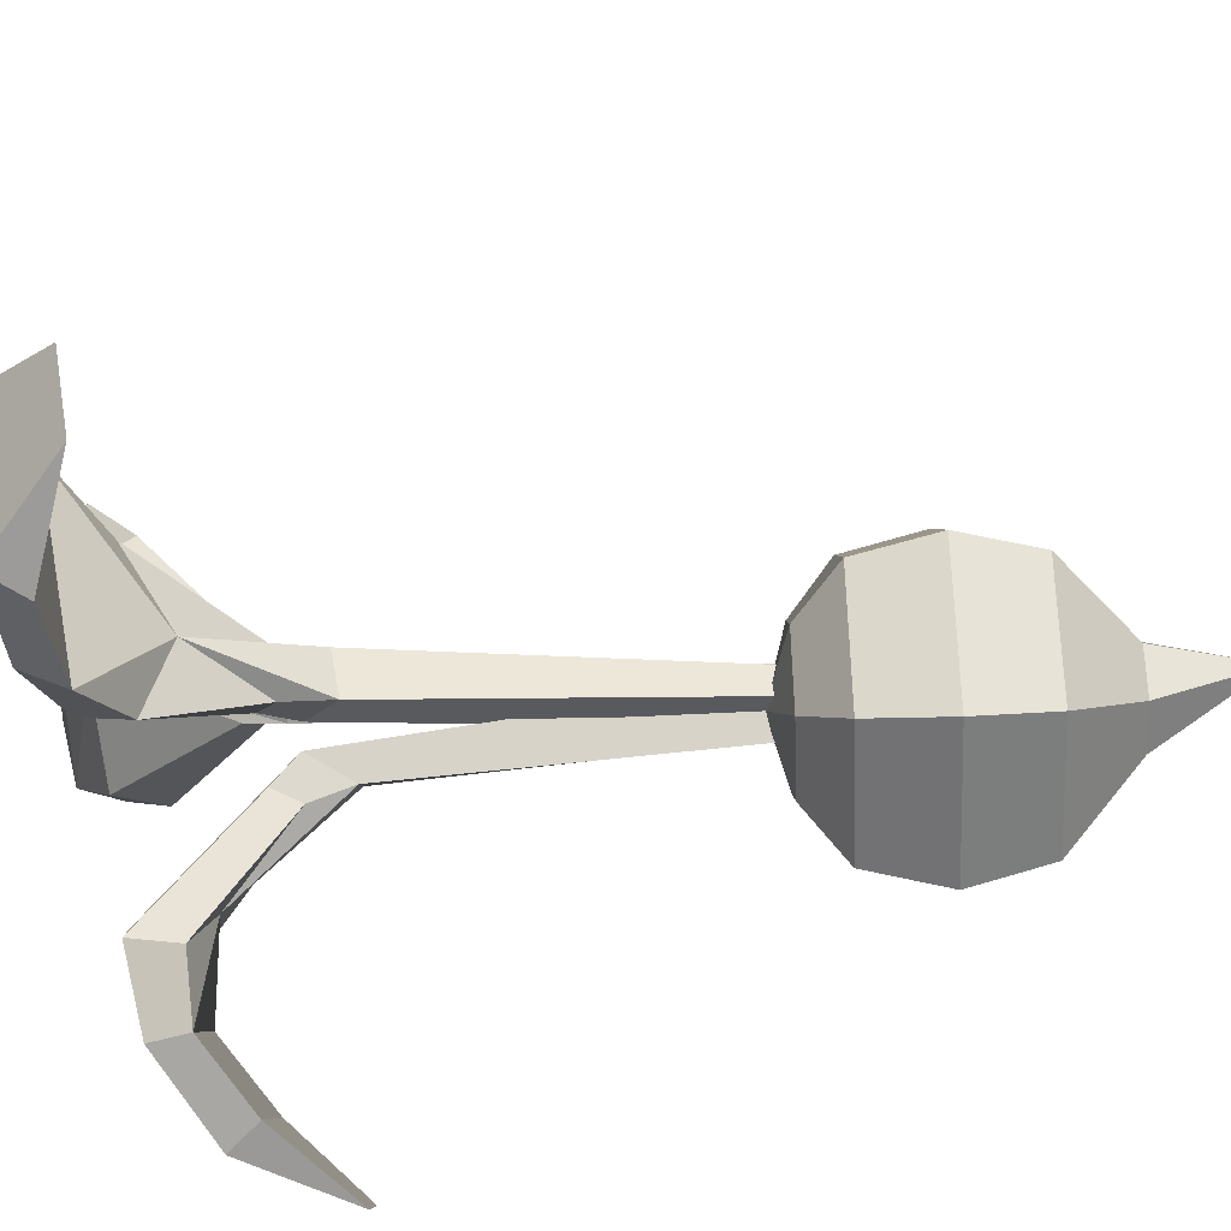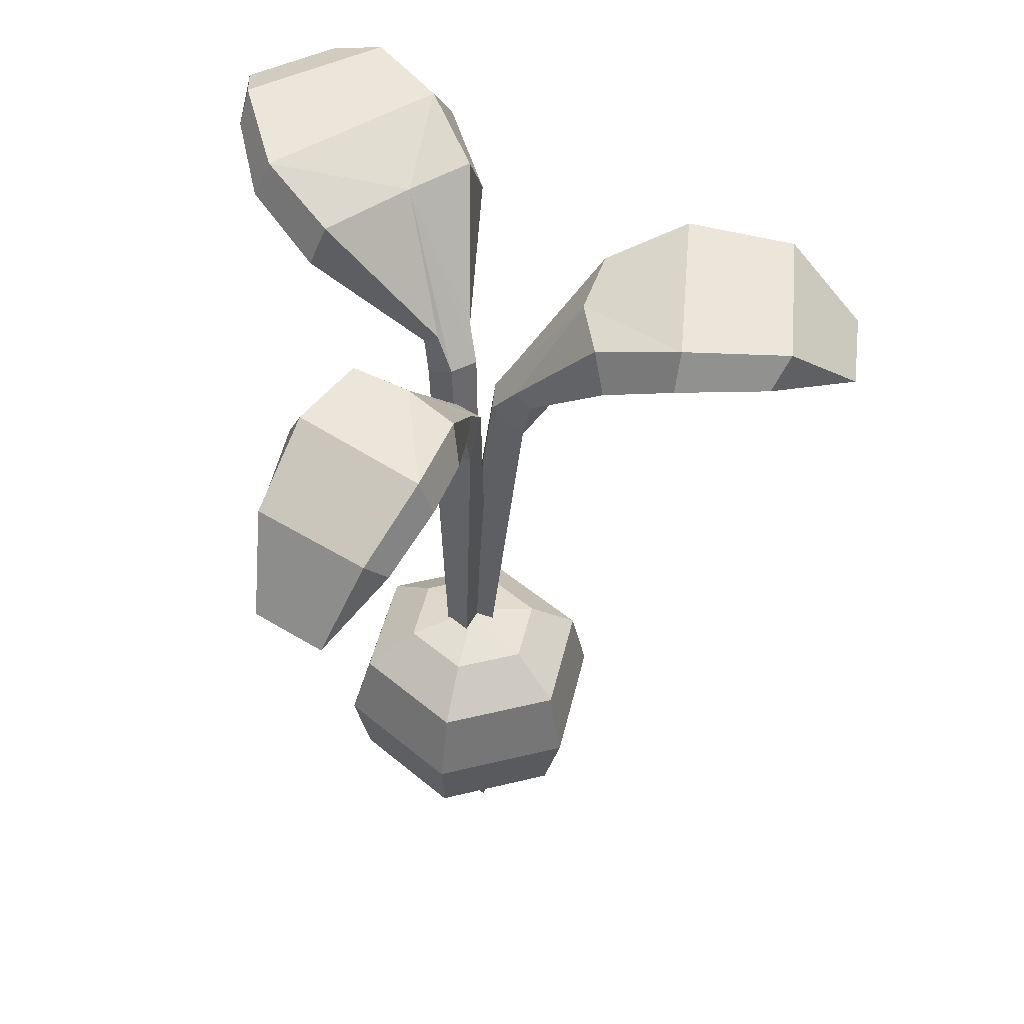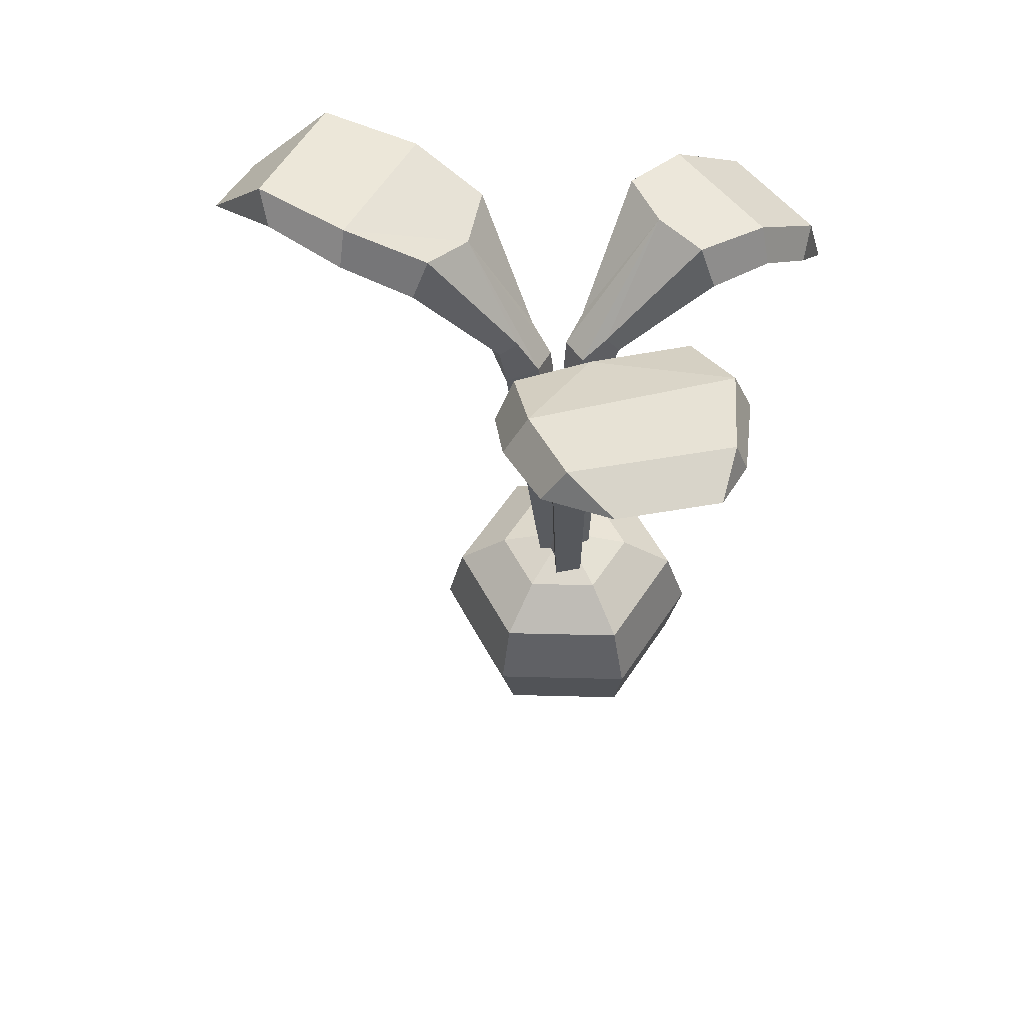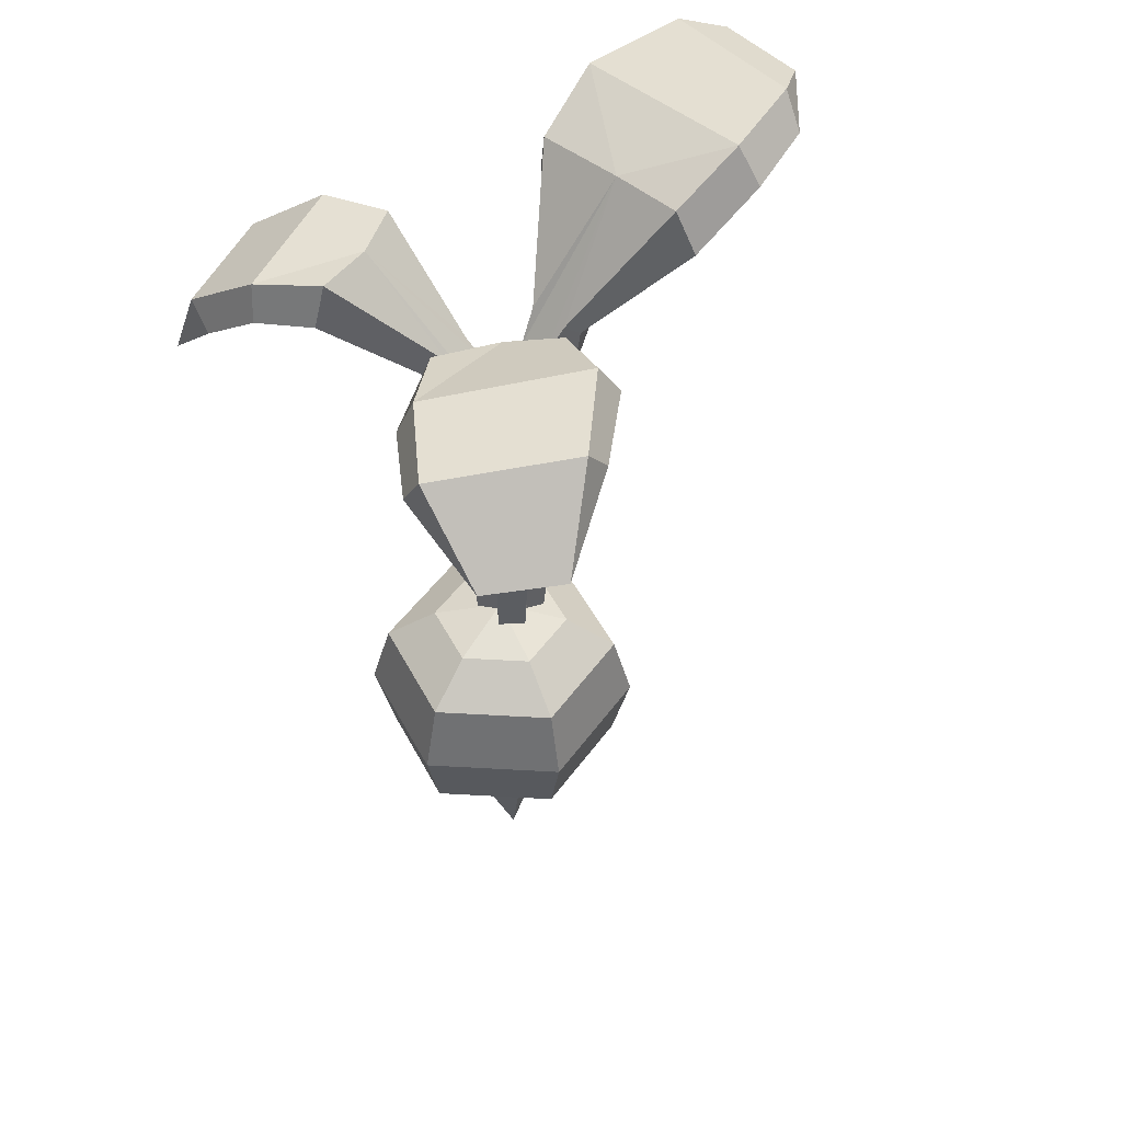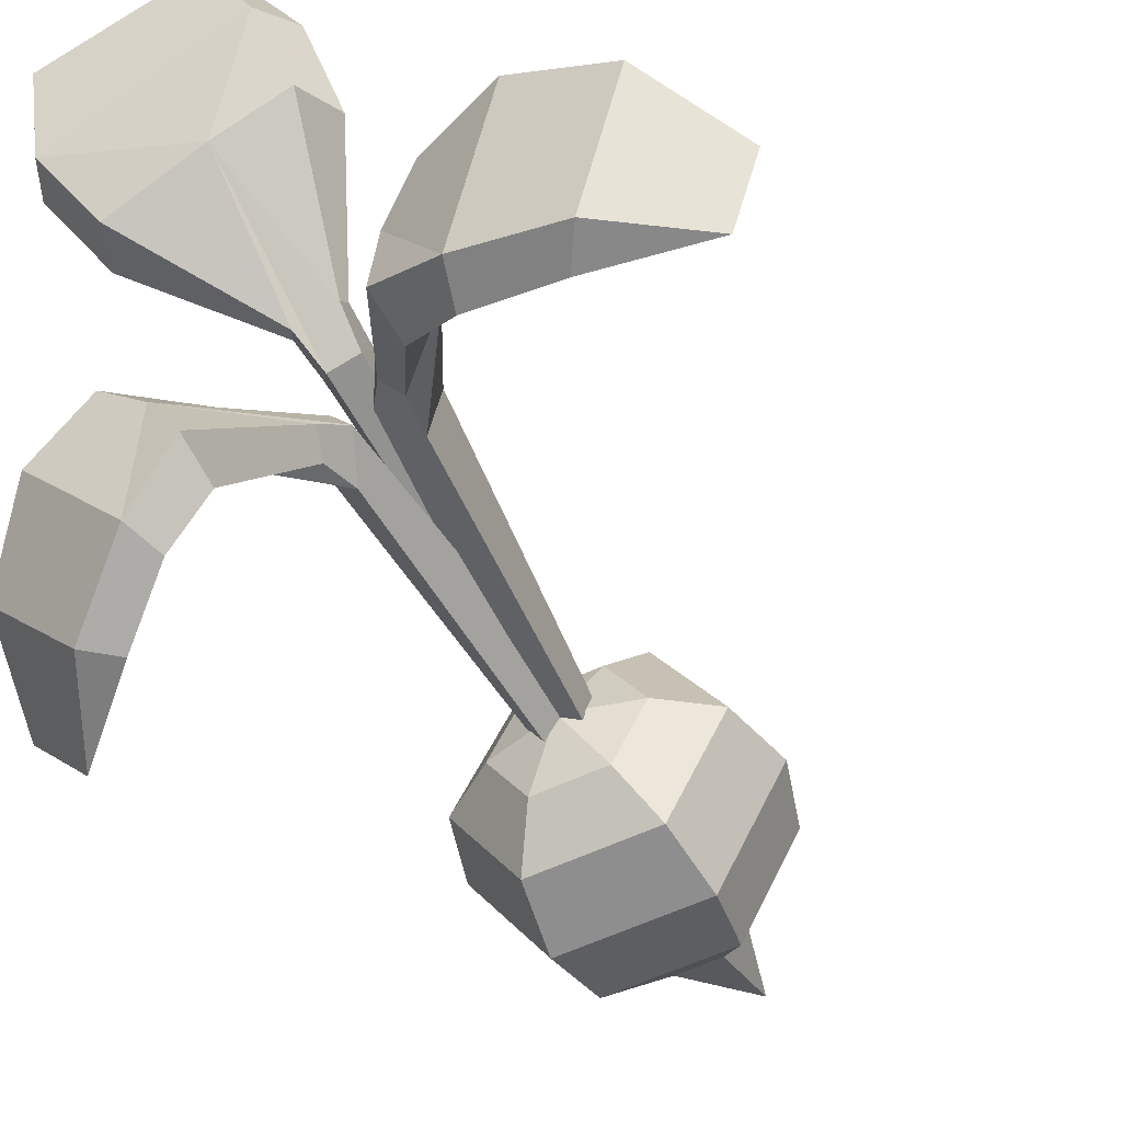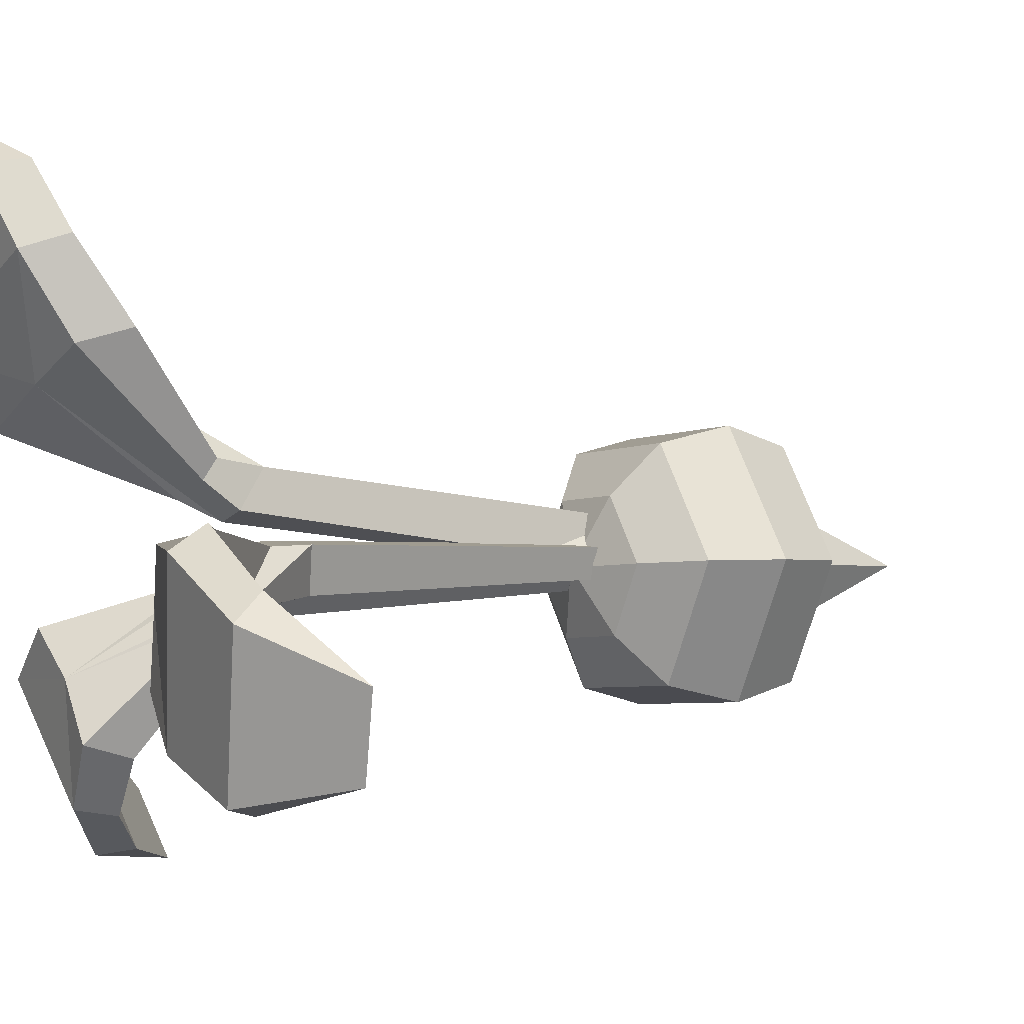
<metadata>
{"format":"obj","ext":"obj","renderer":"f3d","projection":"perspective","resolution":1024,"background":"white","views":[{"elev":-56.3,"azim":-85.9,"up":"+Z"},{"elev":46.1,"azim":164.7,"up":"+Y"},{"elev":55.6,"azim":4.6,"up":"+Y"},{"elev":45.3,"azim":-114.6,"up":"+Y"},{"elev":-53.6,"azim":-152.0,"up":"+Z"},{"elev":-2.3,"azim":-123.4,"up":"+Z"}]}
</metadata>
<code>
v 0.1804 10.96 -1.254
v 0.9773 11 -0.2421
v 0.9002 9.275 -2.095
v 2.089 9.361 -0.6038
v 1.005 -4.407 -0.9936
v 1.621 -4.371 -0.003845
v -0.03641 -4.418 1.081
v -0.4447 -4.442 0.4182
v 3.96 16.19 -4.263
v 3.894 13.63 -4.122
v 4.697 15.49 -8.905
v 8.524 15.94 -4.37
v 10.89 13.56 -6.827
v 7.445 13.31 -10.77
v 9.489 9.377 -11.15
v 11.68 9.533 -8.652
v 6.406 12.18 -10.51
v 10.66 12.48 -5.652
v 8.883 14.53 -3.557
v 4.165 13.97 -9.148
v 0.8231 11.98 -2.093
v 2.649 16.1 -6.546
v 2.571 11.03 -0.9496
v 2.004 11.91 -0.7898
v 6.557 14.48 -2.077
v 5.867 16.35 -2.499
v 2.589 14.17 -7.066
v 1.172 10.88 -2.56
v 0.8698 11.66 1.2
v -0.3619 11.61 1.575
v 1.602 10.64 2.564
v -0.224 10.6 3.121
v 1.338 -4.363 1.471
v 0.2048 -4.401 1.743
v -0.0589 -4.435 -0.132
v 0.6991 -4.409 -0.3102
v 1.465 18.49 5.742
v 1.281 15.25 5.864
v 7.237 19.94 7.237
v -0.7316 20.14 10.04
v 0.9434 20.93 13.02
v 7.301 20.95 11.34
v 6.887 20.22 13.45
v 2.851 20.21 14.52
v 7.815 19.38 11.15
v -0.02292 19.35 13.22
v -1.685 18.58 10.58
v 7.964 18.38 7.334
v 1.278 13.16 1.928
v 5.491 18.22 4.365
v -0.2964 12.48 3.372
v -0.3517 13.05 2.578
v -2.265 16.55 7.504
v -1.54 18.43 6.919
v 6.228 16.35 4.563
v 1.729 12.43 2.684
v -0.9504 11.1 0.4974
v -0.4774 10.86 -0.6862
v -2.387 9.907 0.3695
v -1.689 9.588 -1.39
v -0.5694 -4.445 0.5187
v -0.2796 -4.449 -0.6138
v 1.342 -4.381 0.01361
v 1.145 -4.379 0.7693
v -4.211 16.79 -1.769
v -4.654 13.92 -1.98
v -9.293 18.88 -0.1485
v -6.929 17.66 -6.521
v -11.14 17.74 -8.011
v -13.22 18.67 -2.381
v -15.75 15.37 -4.224
v -14.49 14.87 -7.279
v -12.78 17.44 -1.369
v -10.22 16.29 -8.31
v -6.491 16.03 -7.095
v -9.406 17.53 0.7607
v -1.885 12.49 0.279
v -5.746 17.5 0.1809
v -1.984 11.4 -1.742
v -1.376 12.1 -1.374
v -4.062 14.81 -5.223
v -3.855 16.74 -4.6
v -6.394 15.74 0.6712
v -2.697 11.67 0.262
v 1.74 -14.06 -1.772
v -0.1724 -14.13 -1.709
v -1.075 -14.14 -0.02039
v -0.06534 -14.08 1.606
v 1.847 -14.01 1.543
v 2.75 -14 -0.1459
v 3.204 -11.24 -4.737
v -2.027 -11.43 -4.566
v -4.496 -11.46 0.05261
v -1.734 -11.3 4.5
v 3.497 -11.12 4.328
v 5.966 -11.08 -0.2905
v 3.475 -8.215 -5.491
v -2.565 -8.435 -5.293
v -5.416 -8.471 0.04053
v -2.227 -8.288 5.176
v 3.813 -8.069 4.977
v 6.664 -8.033 -0.3557
v 2.982 -5.199 -4.815
v -2.249 -5.389 -4.643
v -4.718 -5.42 -0.02466
v -1.956 -5.262 4.422
v 3.275 -5.072 4.251
v 5.744 -5.041 -0.3677
v 1.88 -3.623 -2.883
v -1.14 -3.733 -2.784
v -2.565 -3.751 -0.1176
v -0.9707 -3.659 2.45
v 2.049 -3.55 2.351
v 3.475 -3.532 -0.3156
v 0 -18.09 0
v 0.4251 -2.832 -0.2269
f 11 12 13 14
f 17 18 19 20
f 12 19 18 13
f 20 11 14 17
f 21 9 22
f 24 23 25 26
f 27 10 28
f 28 21 22 27
f 13 18 16
f 14 13 16 15
f 17 14 15
f 15 16 18 17
f 3 4 6 5
f 4 2 7 6
f 2 1 8 7
f 1 3 5 8
f 22 9 11
f 26 25 19 12
f 20 10 27
f 27 22 11 20
f 9 24 26
f 12 9 26
f 11 9 12
f 1 2 9
f 10 19 25
f 23 10 25
f 3 10 4
f 20 19 10
f 1 9 21
f 2 4 23 24
f 10 3 28
f 3 1 21 28
f 9 2 24
f 4 10 23
f 39 40 41 42
f 45 46 47 48
f 40 47 46 41
f 48 39 42 45
f 49 37 50
f 52 51 53 54
f 55 38 56
f 56 49 50 55
f 41 46 44
f 42 41 44 43
f 45 42 43
f 43 44 46 45
f 31 32 34 33
f 32 30 35 34
f 30 29 36 35
f 29 31 33 36
f 50 37 39
f 54 53 47 40
f 48 38 55
f 55 50 39 48
f 37 52 54
f 40 37 54
f 39 37 40
f 29 30 37
f 38 47 53
f 51 38 53
f 31 38 32
f 48 47 38
f 29 37 49
f 30 32 51 52
f 38 31 56
f 31 29 49 56
f 37 30 52
f 32 38 51
f 67 68 69 70
f 73 74 75 76
f 68 75 74 69
f 76 67 70 73
f 77 65 78
f 80 79 81 82
f 83 66 84
f 84 77 78 83
f 69 74 72
f 70 69 72 71
f 73 70 71
f 71 72 74 73
f 59 60 62 61
f 60 58 63 62
f 58 57 64 63
f 57 59 61 64
f 78 65 67
f 82 81 75 68
f 76 66 83
f 83 78 67 76
f 65 80 82
f 68 65 82
f 67 65 68
f 57 58 65
f 66 75 81
f 79 66 81
f 59 66 60
f 76 75 66
f 57 65 77
f 58 60 79 80
f 66 59 84
f 59 57 77 84
f 65 58 80
f 60 66 79
f 85 86 92 91
f 86 87 93 92
f 87 88 94 93
f 88 89 95 94
f 89 90 96 95
f 90 85 91 96
f 91 92 98 97
f 92 93 99 98
f 93 94 100 99
f 94 95 101 100
f 95 96 102 101
f 96 91 97 102
f 97 98 104 103
f 98 99 105 104
f 99 100 106 105
f 100 101 107 106
f 101 102 108 107
f 102 97 103 108
f 103 104 110 109
f 104 105 111 110
f 105 106 112 111
f 106 107 113 112
f 107 108 114 113
f 108 103 109 114
f 86 85 115
f 87 86 115
f 88 87 115
f 89 88 115
f 90 89 115
f 85 90 115
f 109 110 116
f 110 111 116
f 111 112 116
f 112 113 116
f 113 114 116
f 114 109 116

</code>
